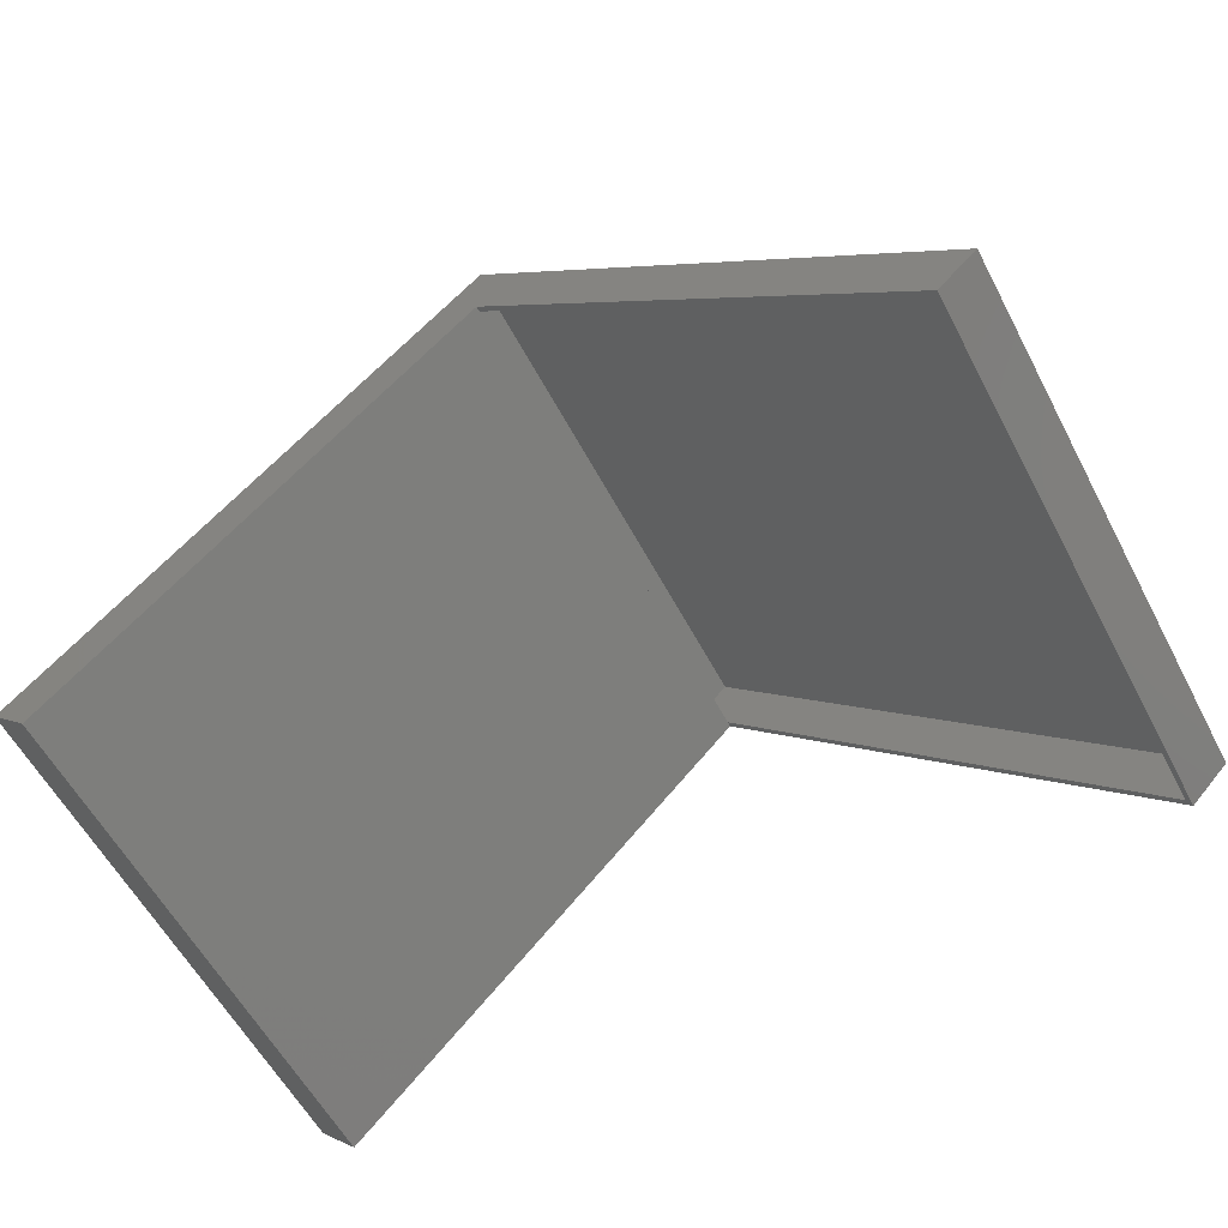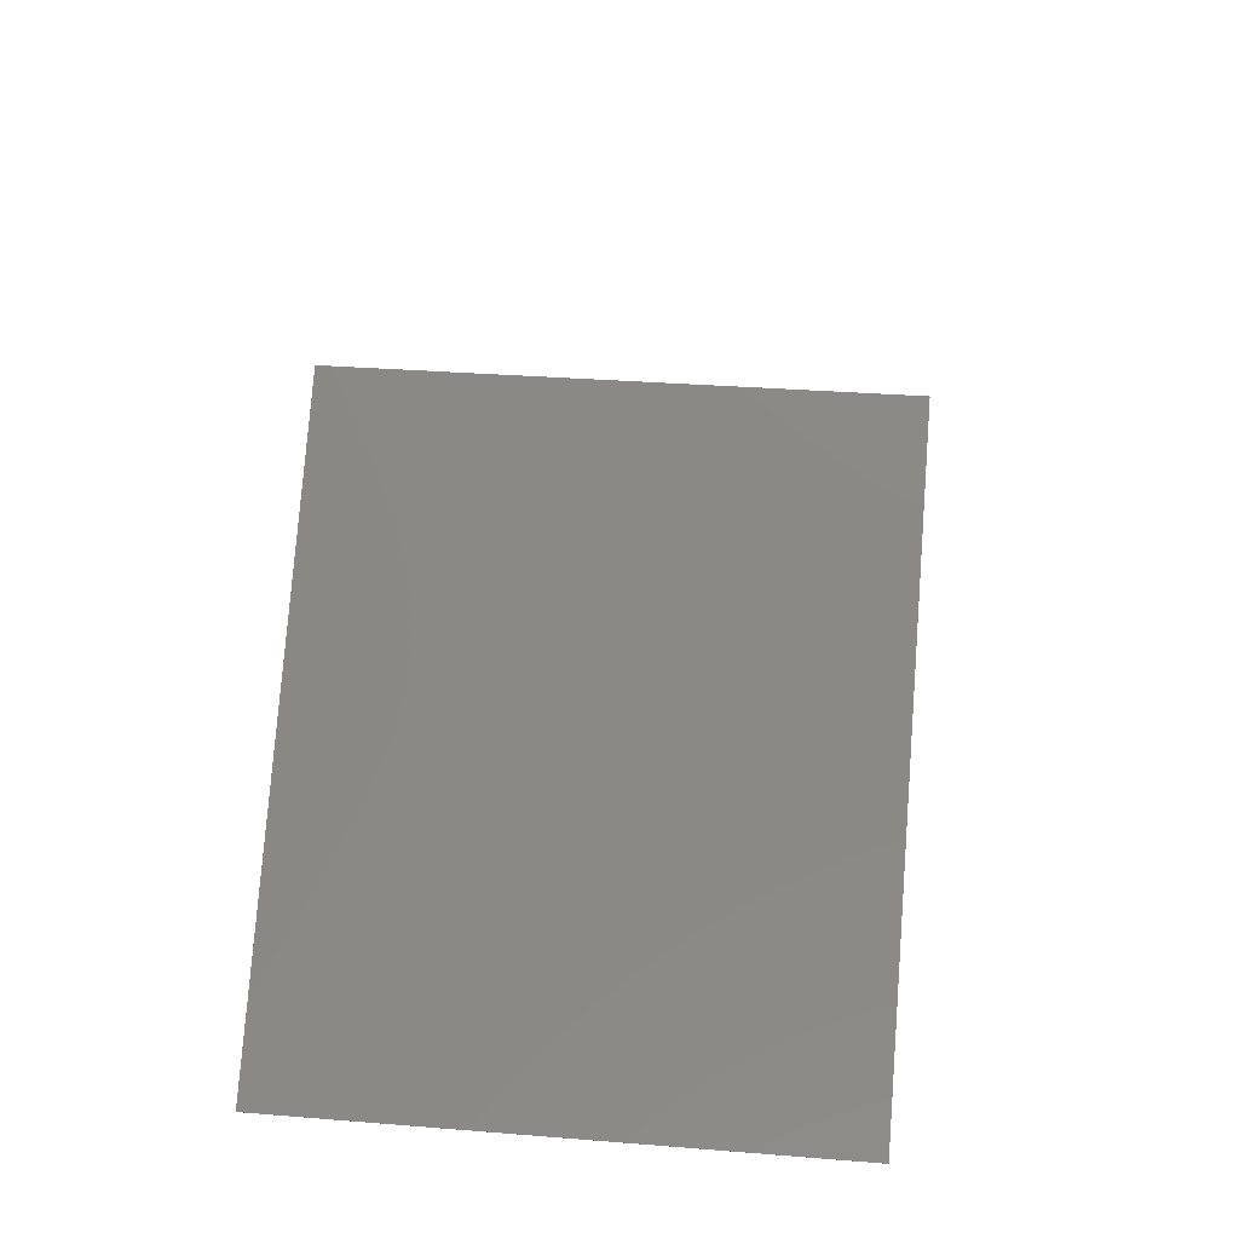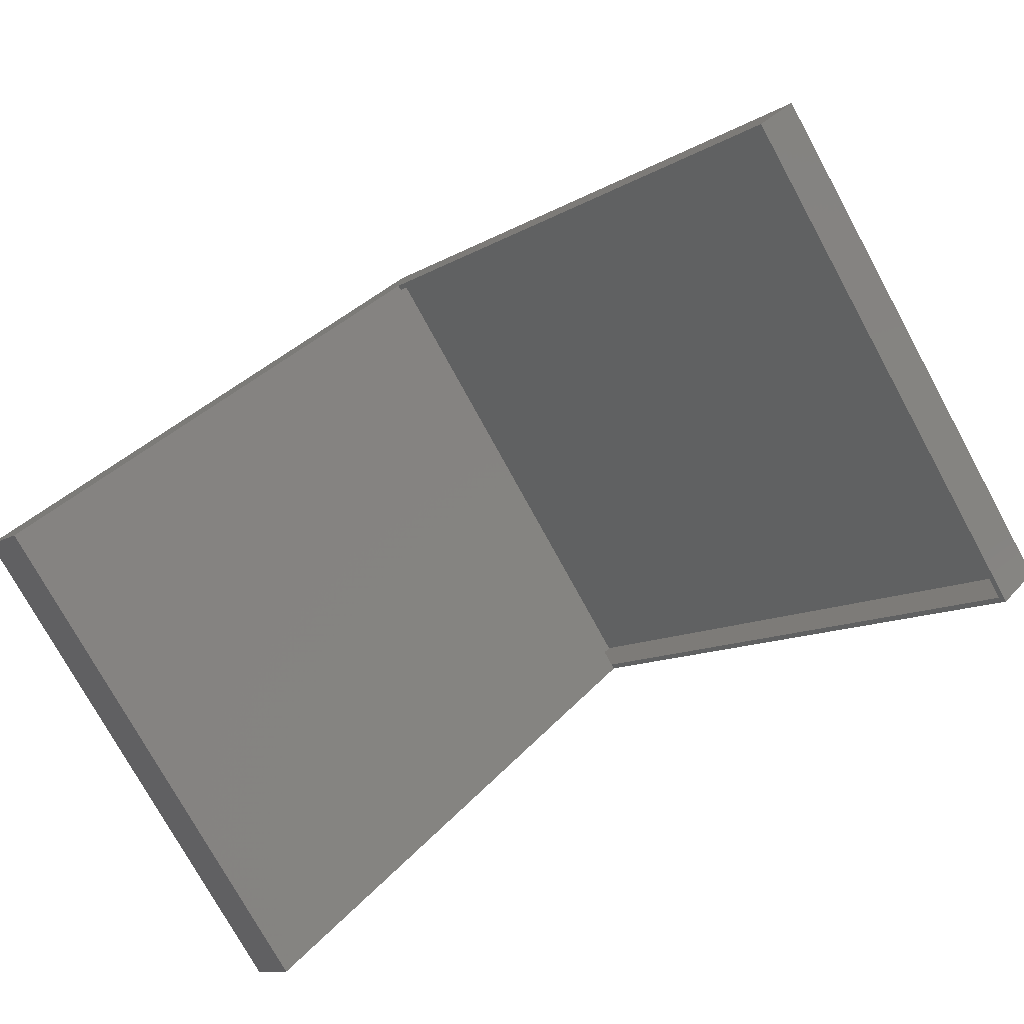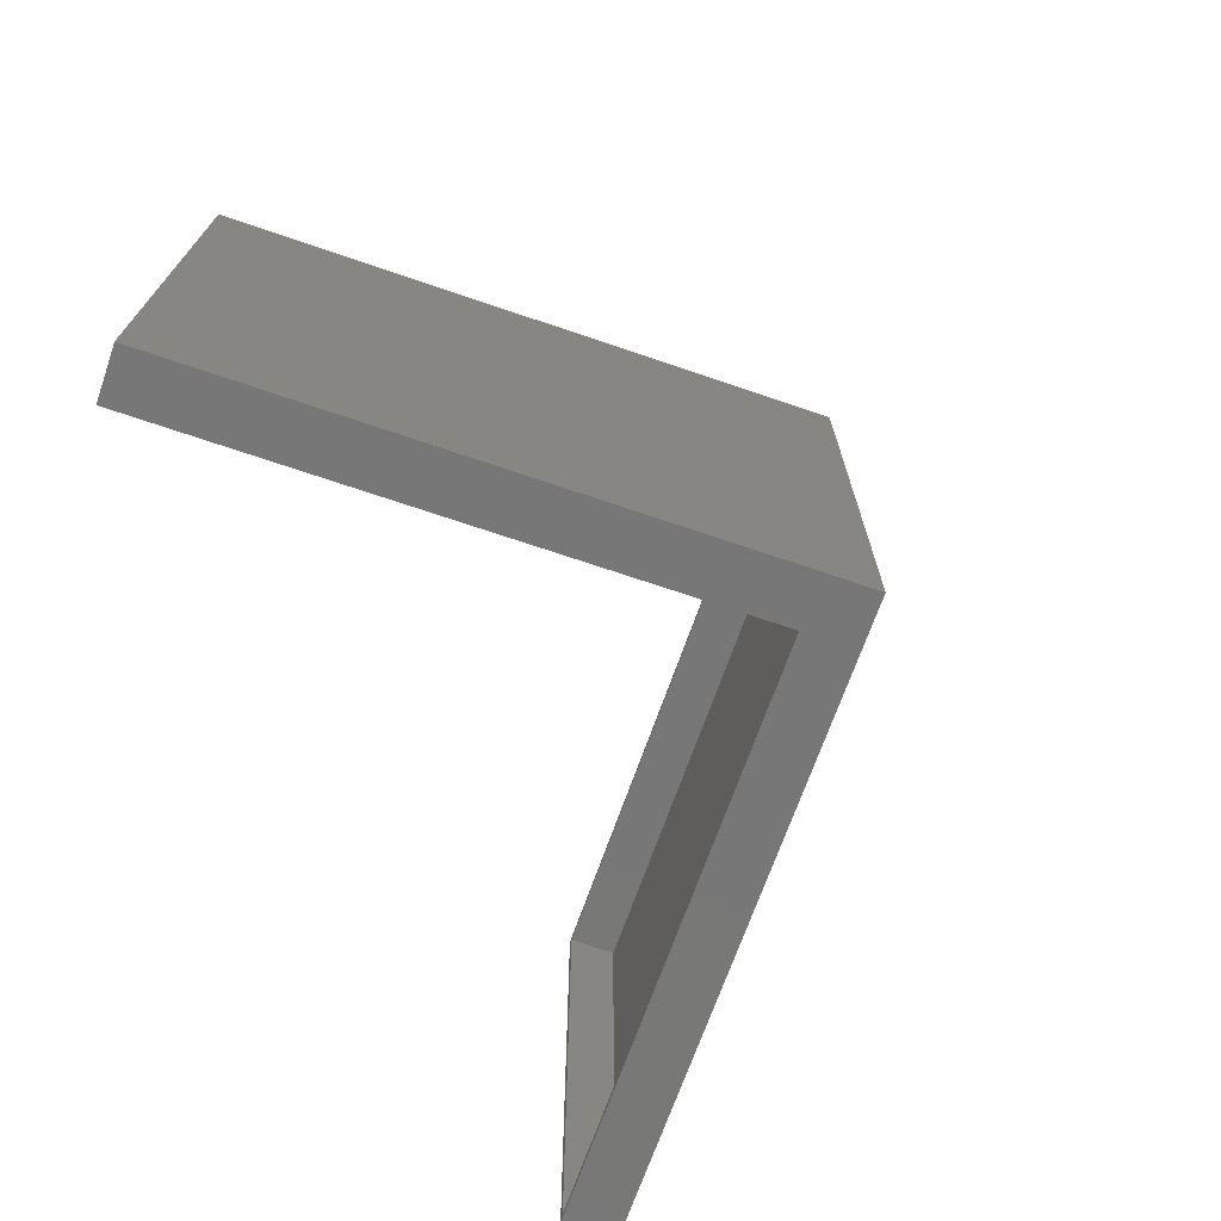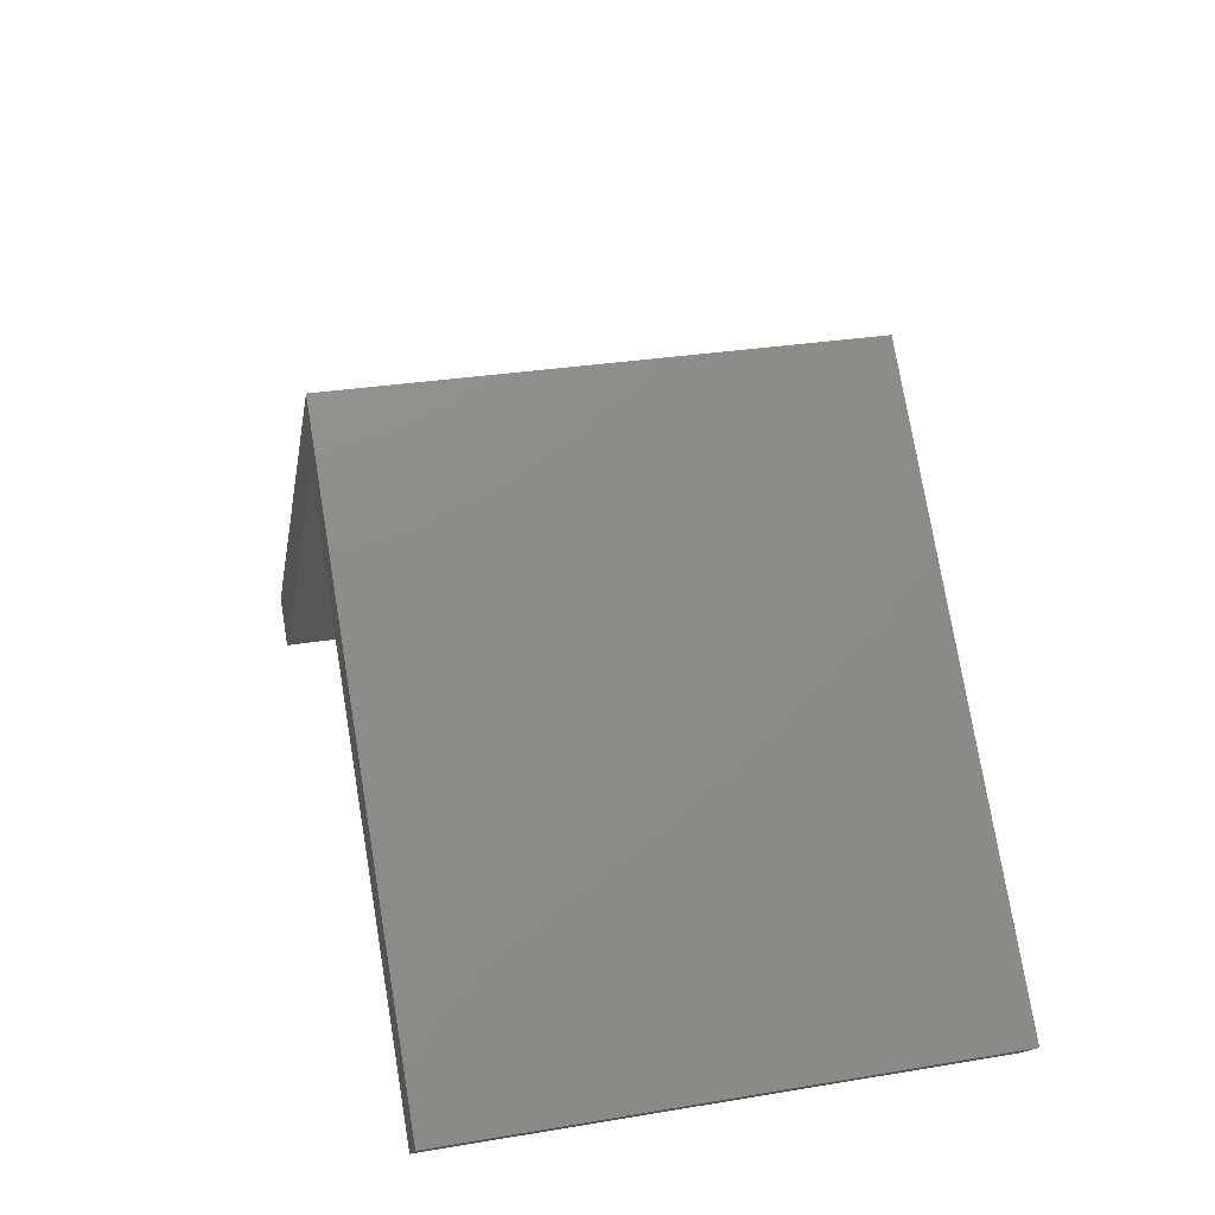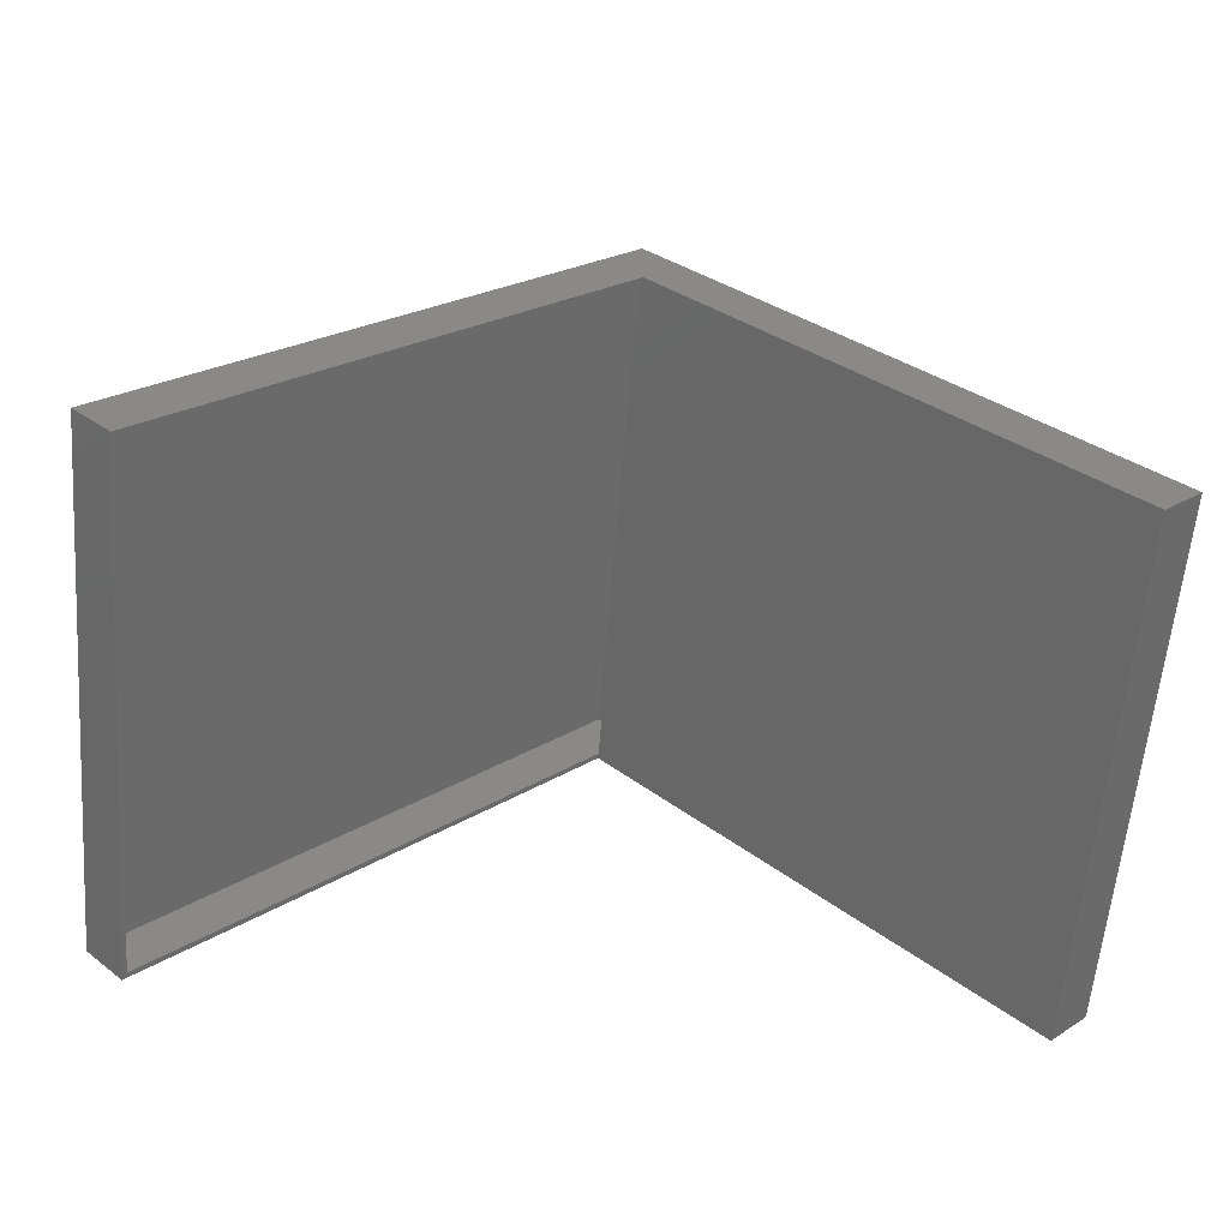
<metadata>
{"format":"stl","ext":"stl","renderer":"f3d","projection":"perspective","resolution":1024,"background":"white","views":[{"elev":-59.2,"azim":-152.1,"up":"+Y"},{"elev":32.7,"azim":96.3,"up":"+Y"},{"elev":-76.9,"azim":-151.2,"up":"+Y"},{"elev":-70.2,"azim":115.6,"up":"+Z"},{"elev":30.3,"azim":-103.5,"up":"+Y"},{"elev":-61.0,"azim":-4.7,"up":"+Y"}]}
</metadata>
<code>
# stl→obj: 26 verts, 48 faces
v 0.01061 0.5362 0.7422
v 0.01613 0.5417 0.7422
v 0.01061 0.5362 0.007812
v 0.01613 0.5417 0.007812
v 0.01061 0.5362 0
v -0.5737 -0.04809 0.007812
v -0.5792 -0.05362 0
v -0.5792 -0.05362 0.75
v -0.5737 -0.04809 0.7422
v 0.01061 0.5362 0.75
v 0.587 -0.05362 0
v 0.587 -0.05362 0.75
v -0.6218 -3.331e-16 0.007812
v -0.6218 -3.331e-16 0.7422
v 0.5871 -0.04251 0.007812
v 0.6296 5.784e-05 0.007812
v 0.01055 0.6323 0.007812
v 0.01055 0.6323 0.7422
v 0.6296 5.784e-05 0.7422
v 0.5871 -0.04251 0.7422
v 0.6406 -2.22e-16 0.75
v 0.01061 0.6434 0.75
v -0.6328 0 0.75
v 0.6406 -2.22e-16 0
v 0.01061 0.6434 0
v -0.6328 0 0
f 1 2 3
f 3 2 4
f 5 6 7
f 5 3 6
f 8 7 6
f 8 6 9
f 8 9 1
f 8 1 10
f 11 12 10
f 11 10 1
f 11 1 3
f 11 3 5
f 13 14 6
f 6 14 9
f 15 16 4
f 4 16 17
f 4 17 3
f 17 13 3
f 3 13 6
f 1 18 2
f 2 18 19
f 2 19 20
f 18 1 14
f 14 1 9
f 2 20 4
f 4 20 15
f 15 20 16
f 16 20 19
f 19 18 16
f 16 18 17
f 18 14 17
f 17 14 13
f 12 21 10
f 10 21 22
f 10 22 8
f 8 22 23
f 11 5 24
f 24 5 25
f 5 7 25
f 25 7 26
f 22 25 23
f 23 25 26
f 21 24 22
f 22 24 25
f 11 24 12
f 12 24 21
f 26 7 23
f 23 7 8

</code>
